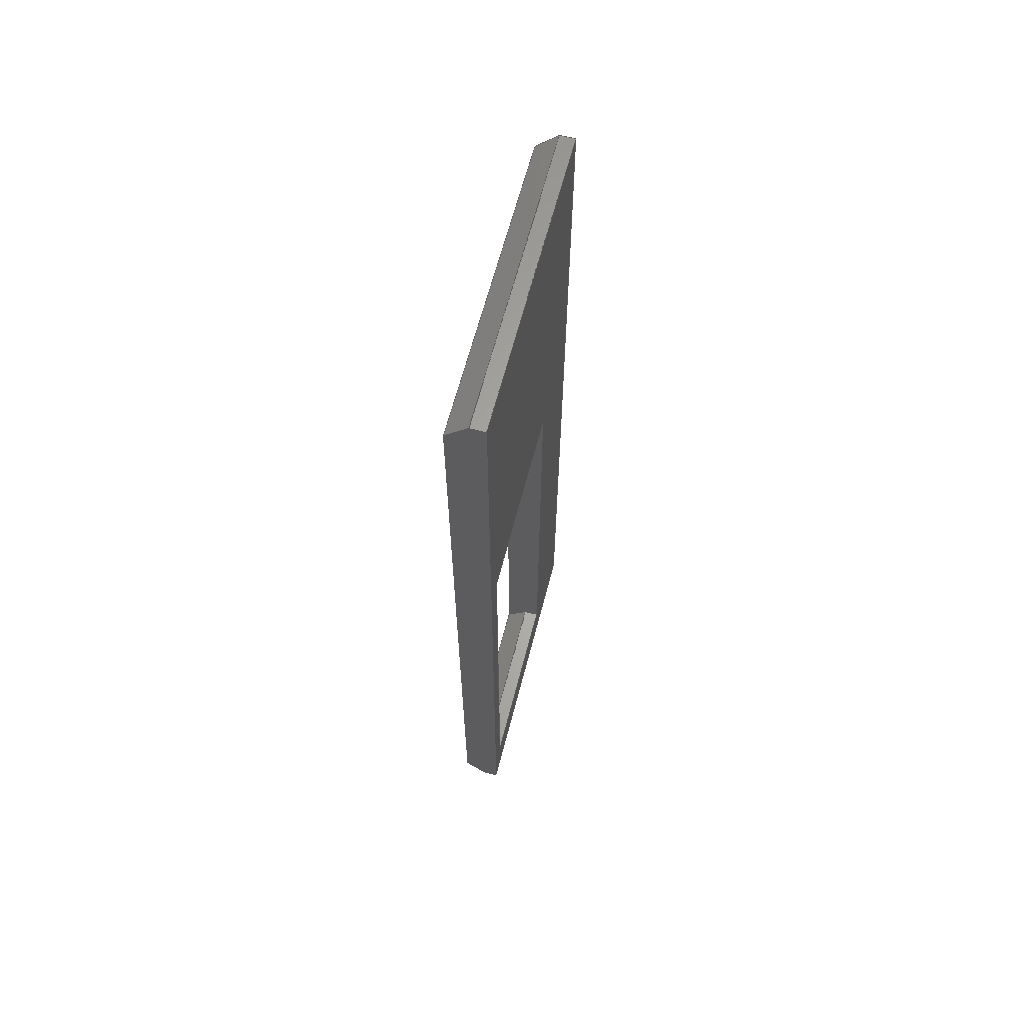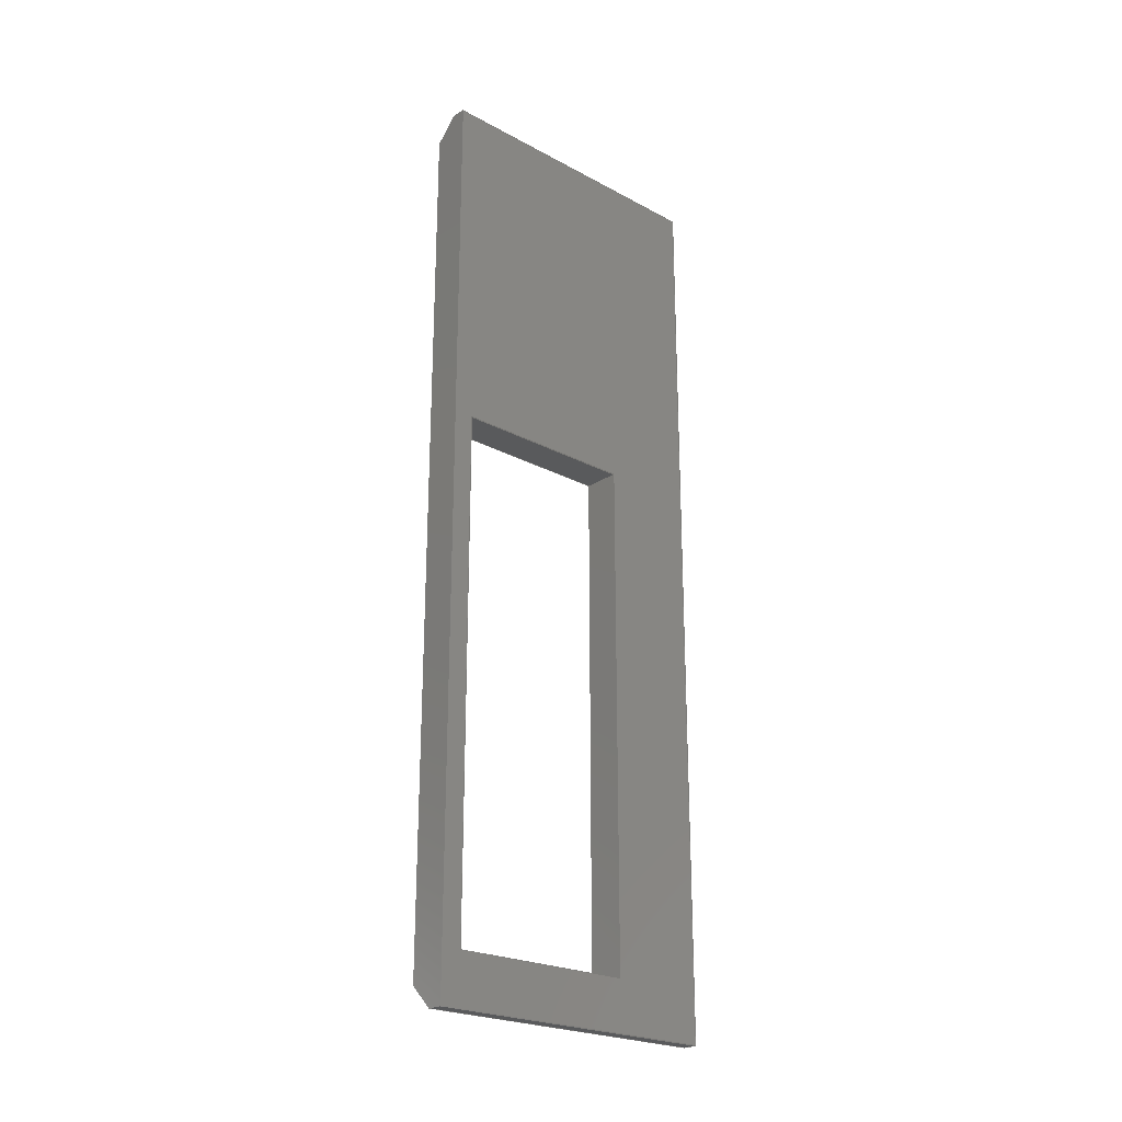
<metadata>
{"format":"step","ext":"stp","renderer":"f3d","projection":"perspective","resolution":1024,"background":"white","views":[{"elev":63.9,"azim":14.6,"up":"+Y"},{"elev":-23.6,"azim":48.1,"up":"+Y"}]}
</metadata>
<code>
ISO-10303-21;
DATA;
#1=PROPERTY_DEFINITION_REPRESENTATION(#5,#3);
#2=PROPERTY_DEFINITION_REPRESENTATION(#6,#4);
#3=REPRESENTATION('',(#7),#411);
#4=REPRESENTATION('',(#8),#411);
#5=PROPERTY_DEFINITION('pmi validation property','',#416);
#6=PROPERTY_DEFINITION('pmi validation property','',#416);
#7=VALUE_REPRESENTATION_ITEM('number of annotations',COUNT_MEASURE(0));
#8=VALUE_REPRESENTATION_ITEM('number of views',COUNT_MEASURE(0));
#9=SHAPE_REPRESENTATION_RELATIONSHIP('','',#265,#10);
#10=ADVANCED_BREP_SHAPE_REPRESENTATION('',(#263),#411);
#11=ORIENTED_EDGE('',*,*,#77,.F.);
#12=ORIENTED_EDGE('',*,*,#78,.T.);
#13=ORIENTED_EDGE('',*,*,#79,.F.);
#14=ORIENTED_EDGE('',*,*,#80,.T.);
#15=ORIENTED_EDGE('',*,*,#81,.T.);
#16=ORIENTED_EDGE('',*,*,#82,.T.);
#17=ORIENTED_EDGE('',*,*,#83,.F.);
#18=ORIENTED_EDGE('',*,*,#84,.T.);
#19=ORIENTED_EDGE('',*,*,#77,.T.);
#20=ORIENTED_EDGE('',*,*,#85,.T.);
#21=ORIENTED_EDGE('',*,*,#86,.F.);
#22=ORIENTED_EDGE('',*,*,#87,.T.);
#23=ORIENTED_EDGE('',*,*,#83,.T.);
#24=ORIENTED_EDGE('',*,*,#88,.T.);
#25=ORIENTED_EDGE('',*,*,#89,.F.);
#26=ORIENTED_EDGE('',*,*,#90,.T.);
#27=ORIENTED_EDGE('',*,*,#91,.F.);
#28=ORIENTED_EDGE('',*,*,#92,.F.);
#29=ORIENTED_EDGE('',*,*,#93,.T.);
#30=ORIENTED_EDGE('',*,*,#94,.T.);
#31=ORIENTED_EDGE('',*,*,#95,.T.);
#32=ORIENTED_EDGE('',*,*,#96,.F.);
#33=ORIENTED_EDGE('',*,*,#97,.F.);
#34=ORIENTED_EDGE('',*,*,#98,.T.);
#35=ORIENTED_EDGE('',*,*,#92,.T.);
#36=ORIENTED_EDGE('',*,*,#99,.F.);
#37=ORIENTED_EDGE('',*,*,#100,.F.);
#38=ORIENTED_EDGE('',*,*,#101,.T.);
#39=ORIENTED_EDGE('',*,*,#102,.T.);
#40=ORIENTED_EDGE('',*,*,#97,.T.);
#41=ORIENTED_EDGE('',*,*,#95,.F.);
#42=ORIENTED_EDGE('',*,*,#103,.T.);
#43=ORIENTED_EDGE('',*,*,#100,.T.);
#44=ORIENTED_EDGE('',*,*,#104,.F.);
#45=ORIENTED_EDGE('',*,*,#81,.F.);
#46=ORIENTED_EDGE('',*,*,#105,.T.);
#47=ORIENTED_EDGE('',*,*,#89,.T.);
#48=ORIENTED_EDGE('',*,*,#106,.T.);
#49=ORIENTED_EDGE('',*,*,#102,.F.);
#50=ORIENTED_EDGE('',*,*,#107,.T.);
#51=ORIENTED_EDGE('',*,*,#93,.F.);
#52=ORIENTED_EDGE('',*,*,#98,.F.);
#53=ORIENTED_EDGE('',*,*,#79,.T.);
#54=ORIENTED_EDGE('',*,*,#108,.T.);
#55=ORIENTED_EDGE('',*,*,#86,.T.);
#56=ORIENTED_EDGE('',*,*,#109,.T.);
#57=ORIENTED_EDGE('',*,*,#91,.T.);
#58=ORIENTED_EDGE('',*,*,#104,.T.);
#59=ORIENTED_EDGE('',*,*,#99,.T.);
#60=ORIENTED_EDGE('',*,*,#96,.T.);
#61=ORIENTED_EDGE('',*,*,#82,.F.);
#62=ORIENTED_EDGE('',*,*,#106,.F.);
#63=ORIENTED_EDGE('',*,*,#88,.F.);
#64=ORIENTED_EDGE('',*,*,#85,.F.);
#65=ORIENTED_EDGE('',*,*,#90,.F.);
#66=ORIENTED_EDGE('',*,*,#105,.F.);
#67=ORIENTED_EDGE('',*,*,#80,.F.);
#68=ORIENTED_EDGE('',*,*,#109,.F.);
#69=ORIENTED_EDGE('',*,*,#94,.F.);
#70=ORIENTED_EDGE('',*,*,#107,.F.);
#71=ORIENTED_EDGE('',*,*,#101,.F.);
#72=ORIENTED_EDGE('',*,*,#103,.F.);
#73=ORIENTED_EDGE('',*,*,#78,.F.);
#74=ORIENTED_EDGE('',*,*,#84,.F.);
#75=ORIENTED_EDGE('',*,*,#87,.F.);
#76=ORIENTED_EDGE('',*,*,#108,.F.);
#77=EDGE_CURVE('',#110,#111,#132,.T.);
#78=EDGE_CURVE('',#110,#112,#133,.T.);
#79=EDGE_CURVE('',#113,#112,#134,.T.);
#80=EDGE_CURVE('',#113,#114,#135,.T.);
#81=EDGE_CURVE('',#114,#115,#136,.T.);
#82=EDGE_CURVE('',#115,#111,#137,.T.);
#83=EDGE_CURVE('',#116,#117,#138,.T.);
#84=EDGE_CURVE('',#116,#110,#139,.T.);
#85=EDGE_CURVE('',#111,#117,#140,.T.);
#86=EDGE_CURVE('',#118,#119,#141,.T.);
#87=EDGE_CURVE('',#118,#116,#142,.T.);
#88=EDGE_CURVE('',#117,#120,#143,.T.);
#89=EDGE_CURVE('',#121,#120,#144,.T.);
#90=EDGE_CURVE('',#121,#119,#145,.T.);
#91=EDGE_CURVE('',#122,#123,#146,.T.);
#92=EDGE_CURVE('',#124,#122,#147,.T.);
#93=EDGE_CURVE('',#124,#125,#148,.T.);
#94=EDGE_CURVE('',#125,#126,#149,.F.);
#95=EDGE_CURVE('',#126,#123,#150,.T.);
#96=EDGE_CURVE('',#127,#122,#151,.T.);
#97=EDGE_CURVE('',#128,#127,#152,.T.);
#98=EDGE_CURVE('',#128,#124,#153,.T.);
#99=EDGE_CURVE('',#129,#127,#154,.T.);
#100=EDGE_CURVE('',#130,#129,#155,.T.);
#101=EDGE_CURVE('',#130,#131,#156,.F.);
#102=EDGE_CURVE('',#131,#128,#157,.T.);
#103=EDGE_CURVE('',#126,#130,#158,.T.);
#104=EDGE_CURVE('',#123,#129,#159,.T.);
#105=EDGE_CURVE('',#114,#121,#160,.T.);
#106=EDGE_CURVE('',#120,#115,#161,.T.);
#107=EDGE_CURVE('',#131,#125,#162,.T.);
#108=EDGE_CURVE('',#112,#118,#163,.T.);
#109=EDGE_CURVE('',#119,#113,#164,.T.);
#110=VERTEX_POINT('',#344);
#111=VERTEX_POINT('',#345);
#112=VERTEX_POINT('',#347);
#113=VERTEX_POINT('',#349);
#114=VERTEX_POINT('',#351);
#115=VERTEX_POINT('',#353);
#116=VERTEX_POINT('',#357);
#117=VERTEX_POINT('',#358);
#118=VERTEX_POINT('',#363);
#119=VERTEX_POINT('',#364);
#120=VERTEX_POINT('',#367);
#121=VERTEX_POINT('',#369);
#122=VERTEX_POINT('',#373);
#123=VERTEX_POINT('',#374);
#124=VERTEX_POINT('',#376);
#125=VERTEX_POINT('',#378);
#126=VERTEX_POINT('',#380);
#127=VERTEX_POINT('',#384);
#128=VERTEX_POINT('',#386);
#129=VERTEX_POINT('',#390);
#130=VERTEX_POINT('',#392);
#131=VERTEX_POINT('',#394);
#132=LINE('',#343,#165);
#133=LINE('',#346,#166);
#134=LINE('',#348,#167);
#135=LINE('',#350,#168);
#136=LINE('',#352,#169);
#137=LINE('',#354,#170);
#138=LINE('',#356,#171);
#139=LINE('',#359,#172);
#140=LINE('',#360,#173);
#141=LINE('',#362,#174);
#142=LINE('',#365,#175);
#143=LINE('',#366,#176);
#144=LINE('',#368,#177);
#145=LINE('',#370,#178);
#146=LINE('',#372,#179);
#147=LINE('',#375,#180);
#148=LINE('',#377,#181);
#149=LINE('',#379,#182);
#150=LINE('',#381,#183);
#151=LINE('',#383,#184);
#152=LINE('',#385,#185);
#153=LINE('',#387,#186);
#154=LINE('',#389,#187);
#155=LINE('',#391,#188);
#156=LINE('',#393,#189);
#157=LINE('',#395,#190);
#158=LINE('',#397,#191);
#159=LINE('',#398,#192);
#160=LINE('',#400,#193);
#161=LINE('',#401,#194);
#162=LINE('',#403,#195);
#163=LINE('',#404,#196);
#164=LINE('',#405,#197);
#165=VECTOR('',#284,1000);
#166=VECTOR('',#285,1000);
#167=VECTOR('',#286,1000);
#168=VECTOR('',#287,1000);
#169=VECTOR('',#288,1000);
#170=VECTOR('',#289,1000);
#171=VECTOR('',#292,1000);
#172=VECTOR('',#293,1000);
#173=VECTOR('',#294,1000);
#174=VECTOR('',#297,1000);
#175=VECTOR('',#298,1000);
#176=VECTOR('',#299,1000);
#177=VECTOR('',#300,1000);
#178=VECTOR('',#301,1000);
#179=VECTOR('',#304,1000);
#180=VECTOR('',#305,1000);
#181=VECTOR('',#306,1000);
#182=VECTOR('',#307,1000);
#183=VECTOR('',#308,1000);
#184=VECTOR('',#311,1000);
#185=VECTOR('',#312,1000);
#186=VECTOR('',#313,1000);
#187=VECTOR('',#316,1000);
#188=VECTOR('',#317,1000);
#189=VECTOR('',#318,1000);
#190=VECTOR('',#319,1000);
#191=VECTOR('',#322,1000);
#192=VECTOR('',#323,1000);
#193=VECTOR('',#326,1000);
#194=VECTOR('',#327,1000);
#195=VECTOR('',#330,1000);
#196=VECTOR('',#331,1000);
#197=VECTOR('',#332,1000);
#198=EDGE_LOOP('',(#11,#12,#13,#14,#15,#16));
#199=EDGE_LOOP('',(#17,#18,#19,#20));
#200=EDGE_LOOP('',(#21,#22,#23,#24,#25,#26));
#201=EDGE_LOOP('',(#27,#28,#29,#30,#31));
#202=EDGE_LOOP('',(#32,#33,#34,#35));
#203=EDGE_LOOP('',(#36,#37,#38,#39,#40));
#204=EDGE_LOOP('',(#41,#42,#43,#44));
#205=EDGE_LOOP('',(#45,#46,#47,#48));
#206=EDGE_LOOP('',(#49,#50,#51,#52));
#207=EDGE_LOOP('',(#53,#54,#55,#56));
#208=EDGE_LOOP('',(#57,#58,#59,#60));
#209=EDGE_LOOP('',(#61,#62,#63,#64));
#210=EDGE_LOOP('',(#65,#66,#67,#68));
#211=EDGE_LOOP('',(#69,#70,#71,#72));
#212=EDGE_LOOP('',(#73,#74,#75,#76));
#213=FACE_BOUND('',#198,.T.);
#214=FACE_BOUND('',#199,.T.);
#215=FACE_BOUND('',#200,.T.);
#216=FACE_BOUND('',#201,.T.);
#217=FACE_BOUND('',#202,.T.);
#218=FACE_BOUND('',#203,.T.);
#219=FACE_BOUND('',#204,.T.);
#220=FACE_BOUND('',#205,.T.);
#221=FACE_BOUND('',#206,.T.);
#222=FACE_BOUND('',#207,.T.);
#223=FACE_BOUND('',#208,.T.);
#224=FACE_BOUND('',#209,.T.);
#225=FACE_BOUND('',#210,.T.);
#226=FACE_BOUND('',#211,.T.);
#227=FACE_BOUND('',#212,.T.);
#228=PLANE('',#267);
#229=PLANE('',#268);
#230=PLANE('',#269);
#231=PLANE('',#270);
#232=PLANE('',#271);
#233=PLANE('',#272);
#234=PLANE('',#273);
#235=PLANE('',#274);
#236=PLANE('',#275);
#237=PLANE('',#276);
#238=PLANE('',#277);
#239=PLANE('',#278);
#240=PLANE('',#279);
#241=ADVANCED_FACE('',(#213),#228,.F.);
#242=ADVANCED_FACE('',(#214),#229,.F.);
#243=ADVANCED_FACE('',(#215),#230,.F.);
#244=ADVANCED_FACE('',(#216),#231,.T.);
#245=ADVANCED_FACE('',(#217),#232,.T.);
#246=ADVANCED_FACE('',(#218),#233,.T.);
#247=ADVANCED_FACE('',(#219),#234,.T.);
#248=ADVANCED_FACE('',(#220),#235,.F.);
#249=ADVANCED_FACE('',(#221,#222),#236,.T.);
#250=ADVANCED_FACE('',(#223,#224),#237,.F.);
#251=ADVANCED_FACE('',(#225),#238,.T.);
#252=ADVANCED_FACE('',(#226),#239,.F.);
#253=ADVANCED_FACE('',(#227),#240,.T.);
#254=CLOSED_SHELL('',(#241,#242,#243,#244,#245,#246,#247,#248,#249,#250,
#251,#252,#253));
#255=STYLED_ITEM('',(#256),#263);
#256=PRESENTATION_STYLE_ASSIGNMENT((#257));
#257=SURFACE_STYLE_USAGE(.BOTH.,#258);
#258=SURFACE_SIDE_STYLE('',(#259));
#259=SURFACE_STYLE_FILL_AREA(#260);
#260=FILL_AREA_STYLE('',(#261));
#261=FILL_AREA_STYLE_COLOUR('',#262);
#262=COLOUR_RGB('',0.507,0.5316,0.55);
#263=MANIFOLD_SOLID_BREP('',#254);
#264=SHAPE_DEFINITION_REPRESENTATION(#416,#265);
#265=SHAPE_REPRESENTATION('Cap1',(#266),#411);
#266=AXIS2_PLACEMENT_3D('',#341,#280,#281);
#267=AXIS2_PLACEMENT_3D('',#342,#282,#283);
#268=AXIS2_PLACEMENT_3D('',#355,#290,#291);
#269=AXIS2_PLACEMENT_3D('',#361,#295,#296);
#270=AXIS2_PLACEMENT_3D('',#371,#302,#303);
#271=AXIS2_PLACEMENT_3D('',#382,#309,#310);
#272=AXIS2_PLACEMENT_3D('',#388,#314,#315);
#273=AXIS2_PLACEMENT_3D('',#396,#320,#321);
#274=AXIS2_PLACEMENT_3D('',#399,#324,#325);
#275=AXIS2_PLACEMENT_3D('',#402,#328,#329);
#276=AXIS2_PLACEMENT_3D('',#406,#333,#334);
#277=AXIS2_PLACEMENT_3D('',#407,#335,#336);
#278=AXIS2_PLACEMENT_3D('',#408,#337,#338);
#279=AXIS2_PLACEMENT_3D('',#409,#339,#340);
#280=DIRECTION('',(0,0,1));
#281=DIRECTION('',(1,0,0));
#282=DIRECTION('',(0,-2.917e-16,-1));
#283=DIRECTION('',(0,1,-2.917e-16));
#284=DIRECTION('',(1,0,0));
#285=DIRECTION('',(-0.7071,-0.7071,2.062e-16));
#286=DIRECTION('',(0,1,-1.962e-16));
#287=DIRECTION('',(0.7071,-0.7071,2.062e-16));
#288=DIRECTION('',(1,0,0));
#289=DIRECTION('',(0,1,-2.917e-16));
#290=DIRECTION('',(0,-1,2.762e-16));
#291=DIRECTION('',(0,-2.762e-16,-1));
#292=DIRECTION('',(1,0,0));
#293=DIRECTION('',(0,2.762e-16,1));
#294=DIRECTION('',(0,-2.762e-16,-1));
#295=DIRECTION('',(0,2.21e-16,1));
#296=DIRECTION('',(0,-1,2.21e-16));
#297=DIRECTION('',(0,-1,2.21e-16));
#298=DIRECTION('',(0.7071,0.7071,-1.563e-16));
#299=DIRECTION('',(0,-1,2.21e-16));
#300=DIRECTION('',(1,0,0));
#301=DIRECTION('',(-0.7071,0.7071,-1.563e-16));
#302=DIRECTION('',(0,1.59e-16,1));
#303=DIRECTION('',(0,-1,1.59e-16));
#304=DIRECTION('',(0,-1,1.59e-16));
#305=DIRECTION('',(1,0,0));
#306=DIRECTION('',(0,-1,1.59e-16));
#307=DIRECTION('',(-0.7071,-0.7071,1.124e-16));
#308=DIRECTION('',(1,0,0));
#309=DIRECTION('',(0,-1,-2.608e-17));
#310=DIRECTION('',(0,2.608e-17,-1));
#311=DIRECTION('',(0,2.608e-17,-1));
#312=DIRECTION('',(1,0,0));
#313=DIRECTION('',(0,2.608e-17,-1));
#314=DIRECTION('',(0,2.072e-18,-1));
#315=DIRECTION('',(0,1,2.072e-18));
#316=DIRECTION('',(0,1,2.072e-18));
#317=DIRECTION('',(1,0,0));
#318=DIRECTION('',(0.7071,0.7071,1.465e-18));
#319=DIRECTION('',(0,1,2.072e-18));
#320=DIRECTION('',(0,1,-1.094e-16));
#321=DIRECTION('',(0,1.094e-16,1));
#322=DIRECTION('',(0,1.094e-16,1));
#323=DIRECTION('',(0,1.094e-16,1));
#324=DIRECTION('',(0,1,-4.43e-16));
#325=DIRECTION('',(0,4.43e-16,1));
#326=DIRECTION('',(0,-4.43e-16,-1));
#327=DIRECTION('',(0,4.43e-16,1));
#328=DIRECTION('',(-1,0,0));
#329=DIRECTION('',(0,0,1));
#330=DIRECTION('',(0,-1.094e-16,-1));
#331=DIRECTION('',(0,-2.762e-16,-1));
#332=DIRECTION('',(0,4.43e-16,1));
#333=DIRECTION('',(-1,0,0));
#334=DIRECTION('',(0,0,1));
#335=DIRECTION('',(-0.7071,-0.7071,3.133e-16));
#336=DIRECTION('',(0,-4.43e-16,-1));
#337=DIRECTION('',(0.7071,-0.7071,7.739e-17));
#338=DIRECTION('',(0,1.094e-16,1));
#339=DIRECTION('',(-0.7071,0.7071,-1.953e-16));
#340=DIRECTION('',(0,2.762e-16,1));
#341=CARTESIAN_POINT('',(0,0,0));
#342=CARTESIAN_POINT('',(50.55,29.4,8.873));
#343=CARTESIAN_POINT('',(50.55,29.4,8.873));
#344=CARTESIAN_POINT('',(51.3,29.4,8.873));
#345=CARTESIAN_POINT('',(51.8,29.4,8.873));
#346=CARTESIAN_POINT('',(50.55,28.65,8.873));
#347=CARTESIAN_POINT('',(50.55,28.65,8.873));
#348=CARTESIAN_POINT('',(50.55,0,8.873));
#349=CARTESIAN_POINT('',(50.55,-0.95,8.873));
#350=CARTESIAN_POINT('',(50.55,-0.95,8.873));
#351=CARTESIAN_POINT('',(51.3,-1.7,8.873));
#352=CARTESIAN_POINT('',(50.55,-1.7,8.873));
#353=CARTESIAN_POINT('',(51.8,-1.7,8.873));
#354=CARTESIAN_POINT('',(51.8,29.4,8.873));
#355=CARTESIAN_POINT('',(50.55,29.4,-1.527));
#356=CARTESIAN_POINT('',(50.55,29.4,-1.527));
#357=CARTESIAN_POINT('',(51.3,29.4,-1.527));
#358=CARTESIAN_POINT('',(51.8,29.4,-1.527));
#359=CARTESIAN_POINT('',(51.3,29.4,8.873));
#360=CARTESIAN_POINT('',(51.8,29.4,-1.527));
#361=CARTESIAN_POINT('',(50.55,-1.7,-1.527));
#362=CARTESIAN_POINT('',(50.55,-1.7,-1.527));
#363=CARTESIAN_POINT('',(50.55,28.65,-1.527));
#364=CARTESIAN_POINT('',(50.55,-0.95,-1.527));
#365=CARTESIAN_POINT('',(50.55,28.65,-1.527));
#366=CARTESIAN_POINT('',(51.8,-1.7,-1.527));
#367=CARTESIAN_POINT('',(51.8,-1.7,-1.527));
#368=CARTESIAN_POINT('',(50.55,-1.7,-1.527));
#369=CARTESIAN_POINT('',(51.3,-1.7,-1.527));
#370=CARTESIAN_POINT('',(50.55,-0.95,-1.527));
#371=CARTESIAN_POINT('',(50.55,17.5,1.773));
#372=CARTESIAN_POINT('',(51.8,17.5,1.773));
#373=CARTESIAN_POINT('',(51.8,17.5,1.773));
#374=CARTESIAN_POINT('',(51.8,0,1.773));
#375=CARTESIAN_POINT('',(50.55,17.5,1.773));
#376=CARTESIAN_POINT('',(50.55,17.5,1.773));
#377=CARTESIAN_POINT('',(50.55,17.5,1.773));
#378=CARTESIAN_POINT('',(50.55,-0.75,1.773));
#379=CARTESIAN_POINT('',(51.3,2.424e-32,1.773));
#380=CARTESIAN_POINT('',(51.3,0,1.773));
#381=CARTESIAN_POINT('',(50.55,0,1.773));
#382=CARTESIAN_POINT('',(50.55,17.5,8.173));
#383=CARTESIAN_POINT('',(51.8,17.5,8.173));
#384=CARTESIAN_POINT('',(51.8,17.5,8.173));
#385=CARTESIAN_POINT('',(50.55,17.5,8.173));
#386=CARTESIAN_POINT('',(50.55,17.5,8.173));
#387=CARTESIAN_POINT('',(50.55,17.5,8.173));
#388=CARTESIAN_POINT('',(50.55,0,8.173));
#389=CARTESIAN_POINT('',(51.8,0,8.173));
#390=CARTESIAN_POINT('',(51.8,7.005e-16,8.173));
#391=CARTESIAN_POINT('',(50.55,7.005e-16,8.173));
#392=CARTESIAN_POINT('',(51.3,7.005e-16,8.173));
#393=CARTESIAN_POINT('',(51.3,3.436e-16,8.173));
#394=CARTESIAN_POINT('',(50.55,-0.75,8.173));
#395=CARTESIAN_POINT('',(50.55,0,8.173));
#396=CARTESIAN_POINT('',(50.55,0,1.773));
#397=CARTESIAN_POINT('',(51.3,0,1.773));
#398=CARTESIAN_POINT('',(51.8,0,1.773));
#399=CARTESIAN_POINT('',(50.55,-1.7,8.873));
#400=CARTESIAN_POINT('',(51.3,-1.7,-1.527));
#401=CARTESIAN_POINT('',(51.8,-1.7,8.873));
#402=CARTESIAN_POINT('',(50.55,0,0));
#403=CARTESIAN_POINT('',(50.55,-0.75,8.208e-17));
#404=CARTESIAN_POINT('',(50.55,28.65,-1.527));
#405=CARTESIAN_POINT('',(50.55,-0.95,8.873));
#406=CARTESIAN_POINT('',(51.8,0,0));
#407=CARTESIAN_POINT('',(50.55,-0.95,4.209e-16));
#408=CARTESIAN_POINT('',(51.3,0,1.773));
#409=CARTESIAN_POINT('',(50.55,28.65,-7.914e-15));
#410=MECHANICAL_DESIGN_GEOMETRIC_PRESENTATION_REPRESENTATION('',(#255),
#411);
#411=(
GEOMETRIC_REPRESENTATION_CONTEXT(3)
GLOBAL_UNCERTAINTY_ASSIGNED_CONTEXT((#412))
GLOBAL_UNIT_ASSIGNED_CONTEXT((#415,#414,#413))
REPRESENTATION_CONTEXT('Cap1','TOP_LEVEL_ASSEMBLY_PART')
);
#412=UNCERTAINTY_MEASURE_WITH_UNIT(LENGTH_MEASURE(0.005),#415,
'DISTANCE_ACCURACY_VALUE','Maximum Tolerance applied to model');
#413=(
NAMED_UNIT(*)
SI_UNIT($,.STERADIAN.)
SOLID_ANGLE_UNIT()
);
#414=(
NAMED_UNIT(*)
PLANE_ANGLE_UNIT()
SI_UNIT($,.RADIAN.)
);
#415=(
LENGTH_UNIT()
NAMED_UNIT(*)
SI_UNIT(.MILLI.,.METRE.)
);
#416=PRODUCT_DEFINITION_SHAPE('','',#417);
#417=PRODUCT_DEFINITION('','',#419,#418);
#418=PRODUCT_DEFINITION_CONTEXT('',#425,'design');
#419=PRODUCT_DEFINITION_FORMATION_WITH_SPECIFIED_SOURCE('','',#421,
 .NOT_KNOWN.);
#420=PRODUCT_RELATED_PRODUCT_CATEGORY('','',(#421));
#421=PRODUCT('Cap1','Cap1','Cap1',(#423));
#422=PRODUCT_CATEGORY('','');
#423=PRODUCT_CONTEXT('',#425,'mechanical');
#424=APPLICATION_PROTOCOL_DEFINITION('international standard',
'automotive_design',2010,#425);
#425=APPLICATION_CONTEXT(
'core data for automotive mechanical design processes');
ENDSEC;
END-ISO-10303-21;

</code>
